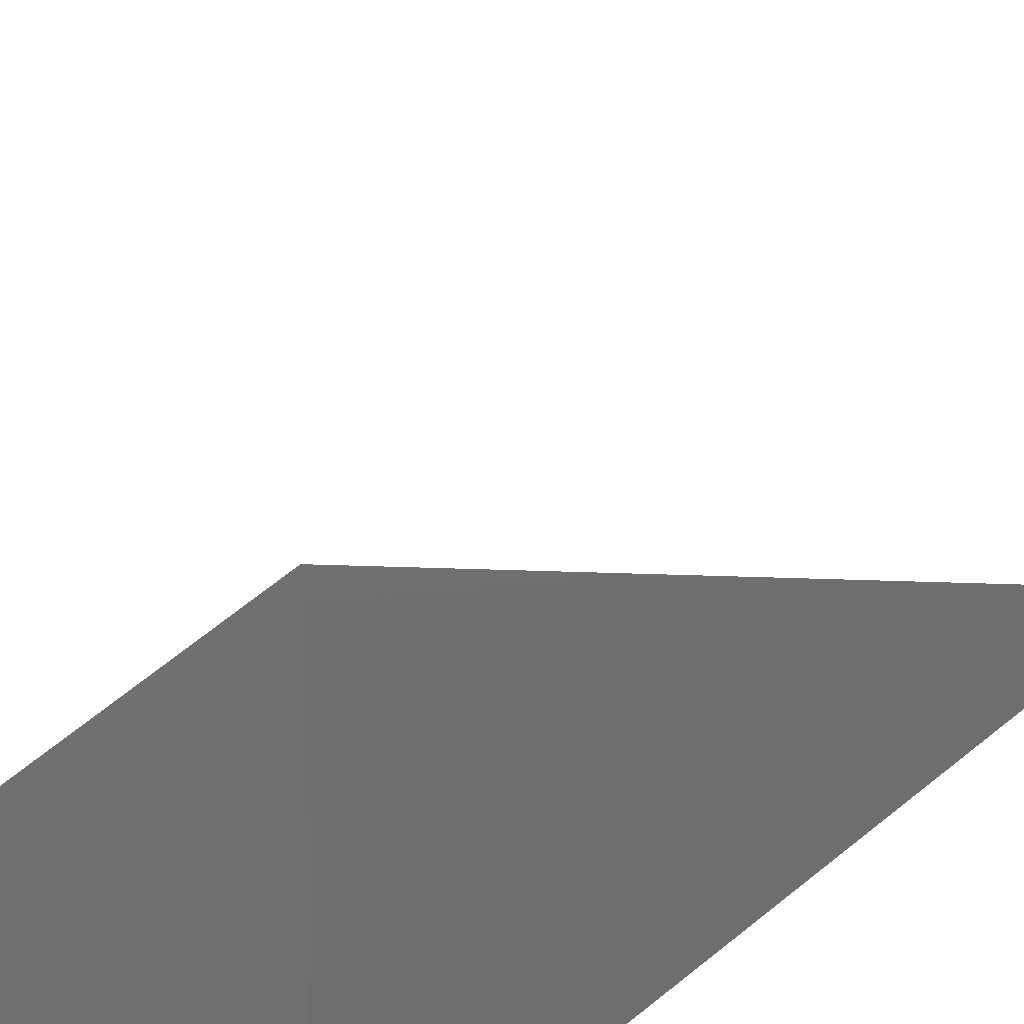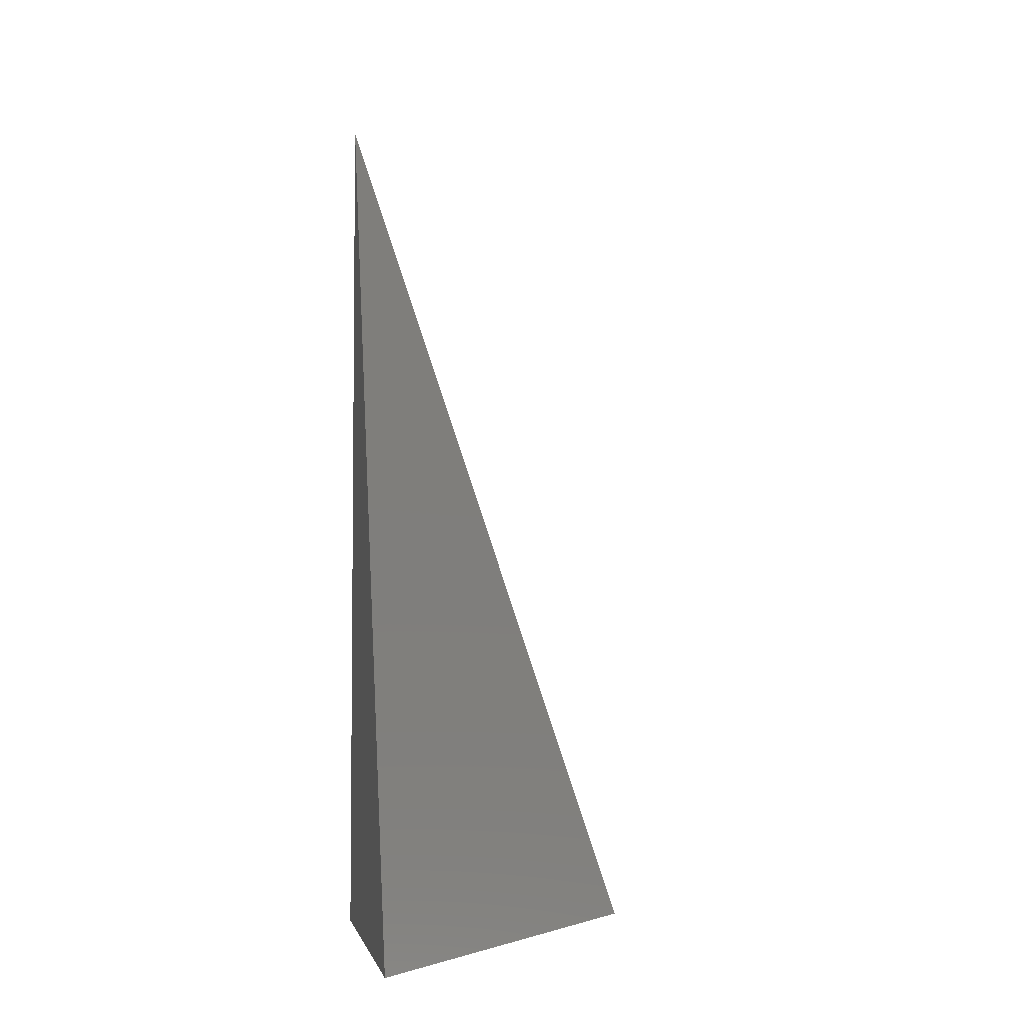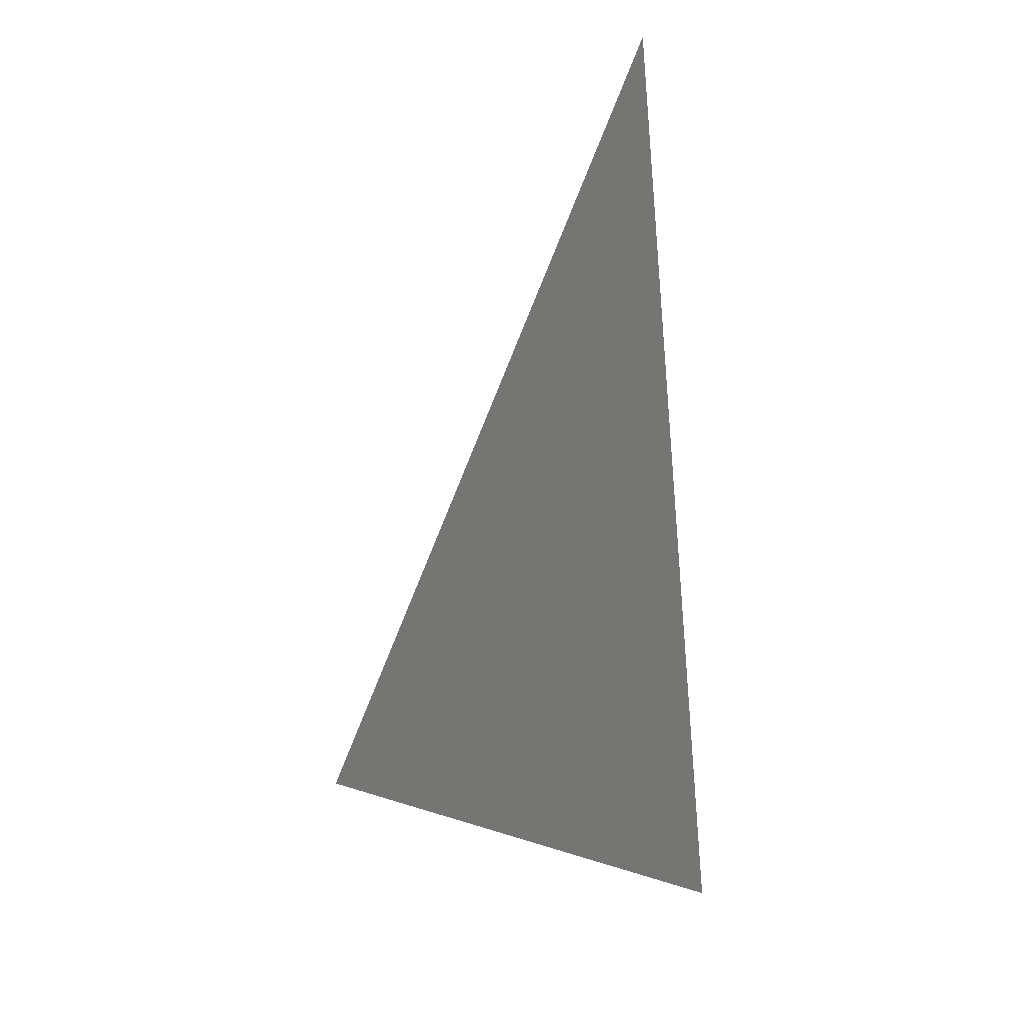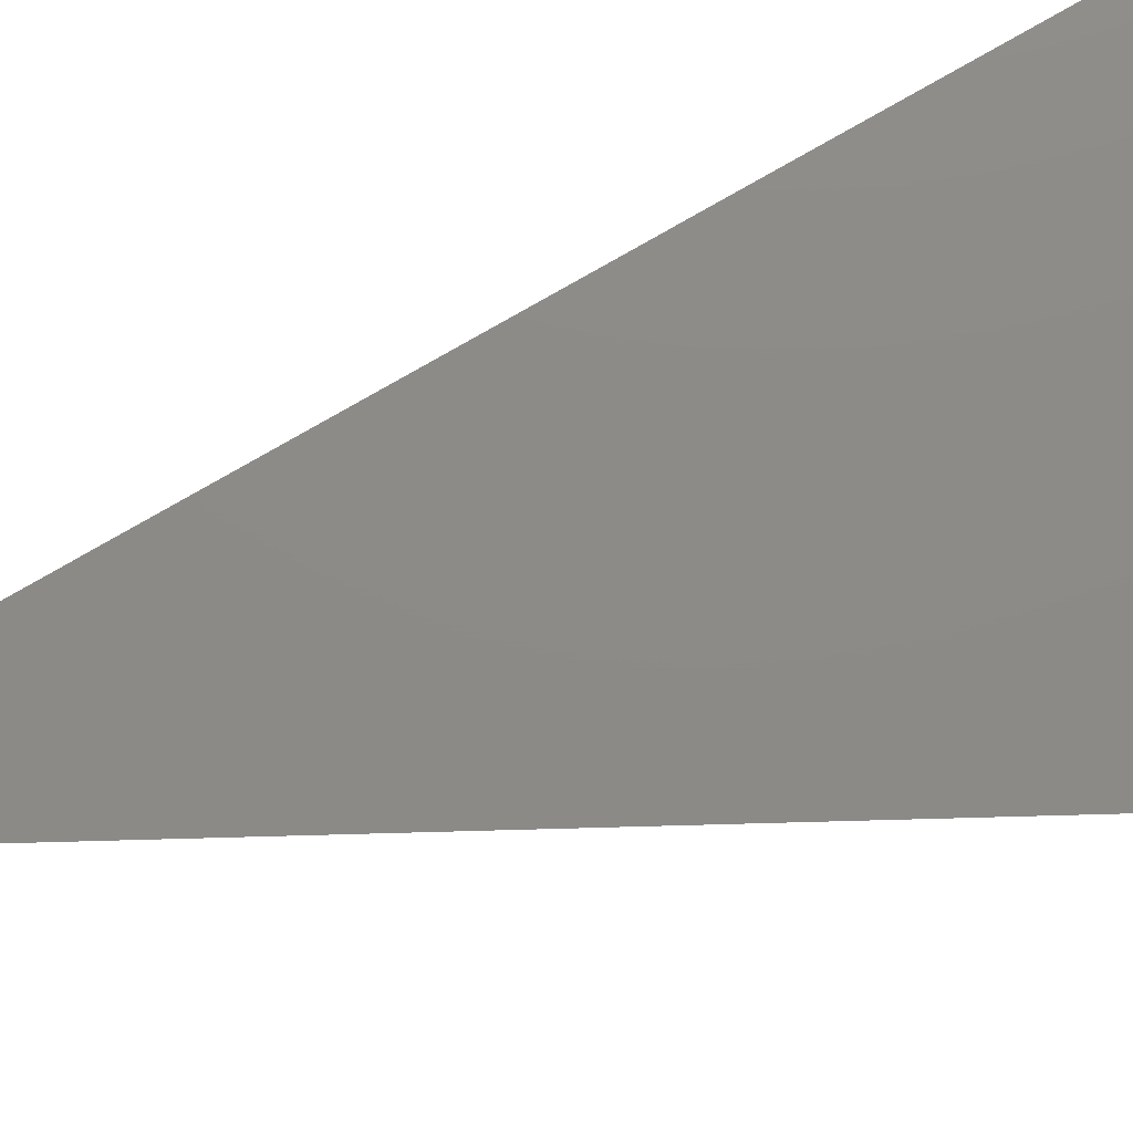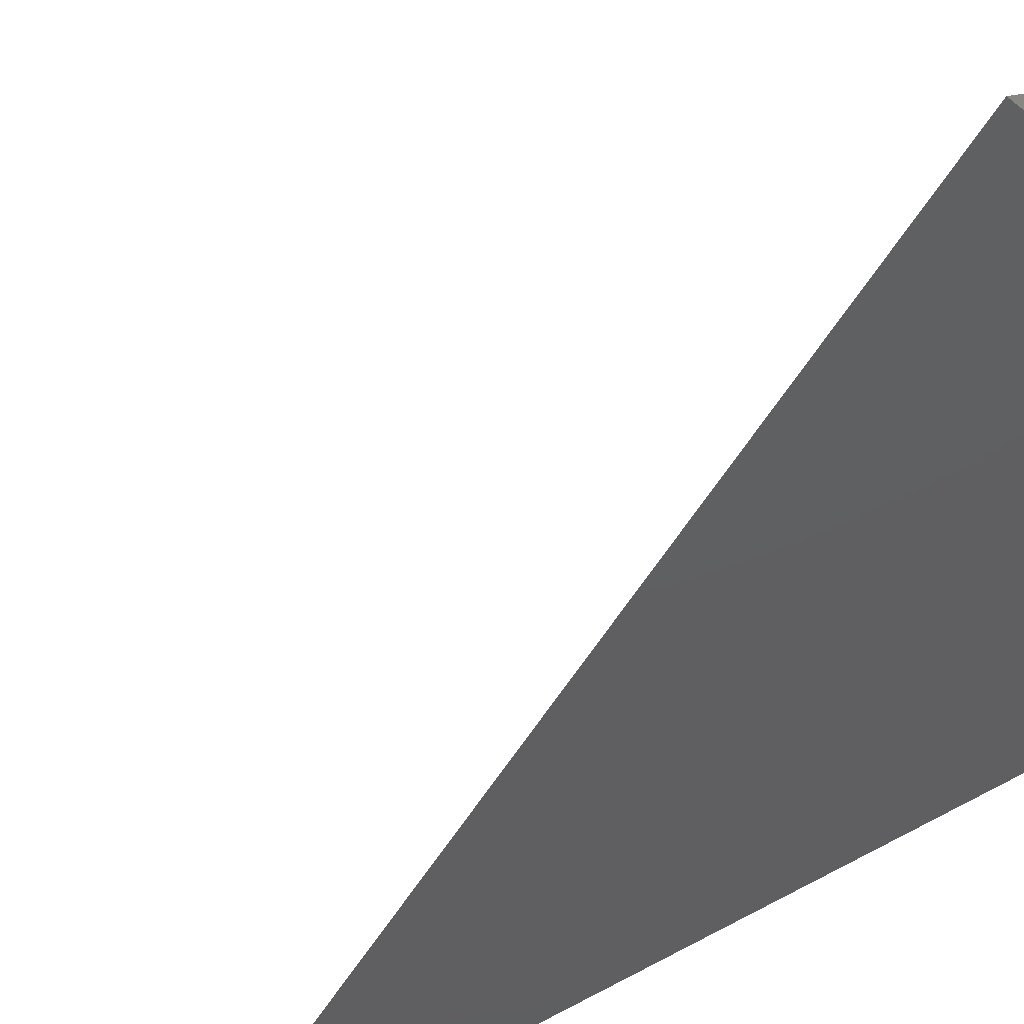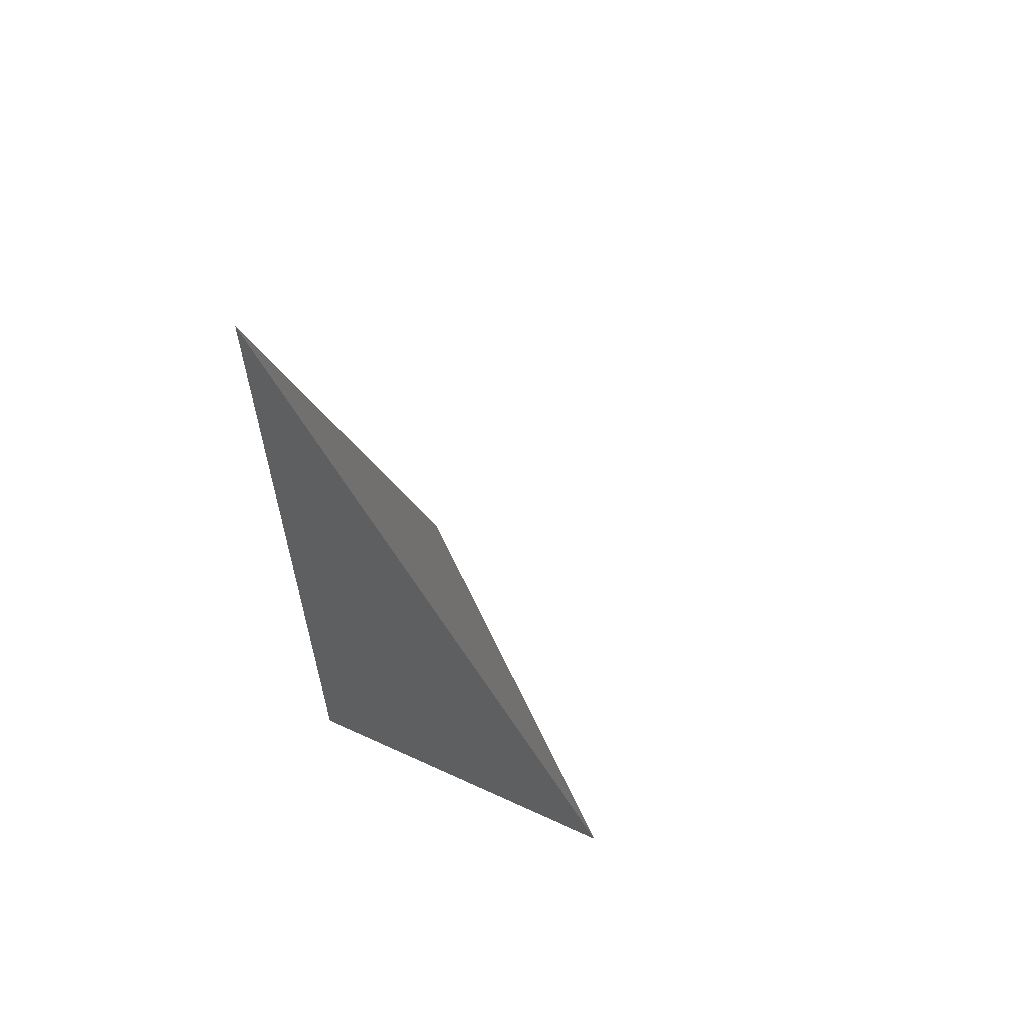
<metadata>
{"format":"stl","ext":"stl","renderer":"f3d","projection":"perspective","resolution":1024,"background":"white","views":[{"elev":19.9,"azim":-148.5,"up":"+Y"},{"elev":-4.0,"azim":80.0,"up":"+Z"},{"elev":31.3,"azim":164.2,"up":"+Z"},{"elev":34.9,"azim":65.5,"up":"+Y"},{"elev":-39.2,"azim":134.4,"up":"+Y"},{"elev":62.4,"azim":25.0,"up":"+Z"}]}
</metadata>
<code>
# stl→obj: 4 verts, 4 faces
v 7.016 8 3
v 7 8.014 3
v 7 8 3.041
v 7 8 3
f 1 2 3
f 3 2 4
f 2 1 4
f 1 3 4

</code>
